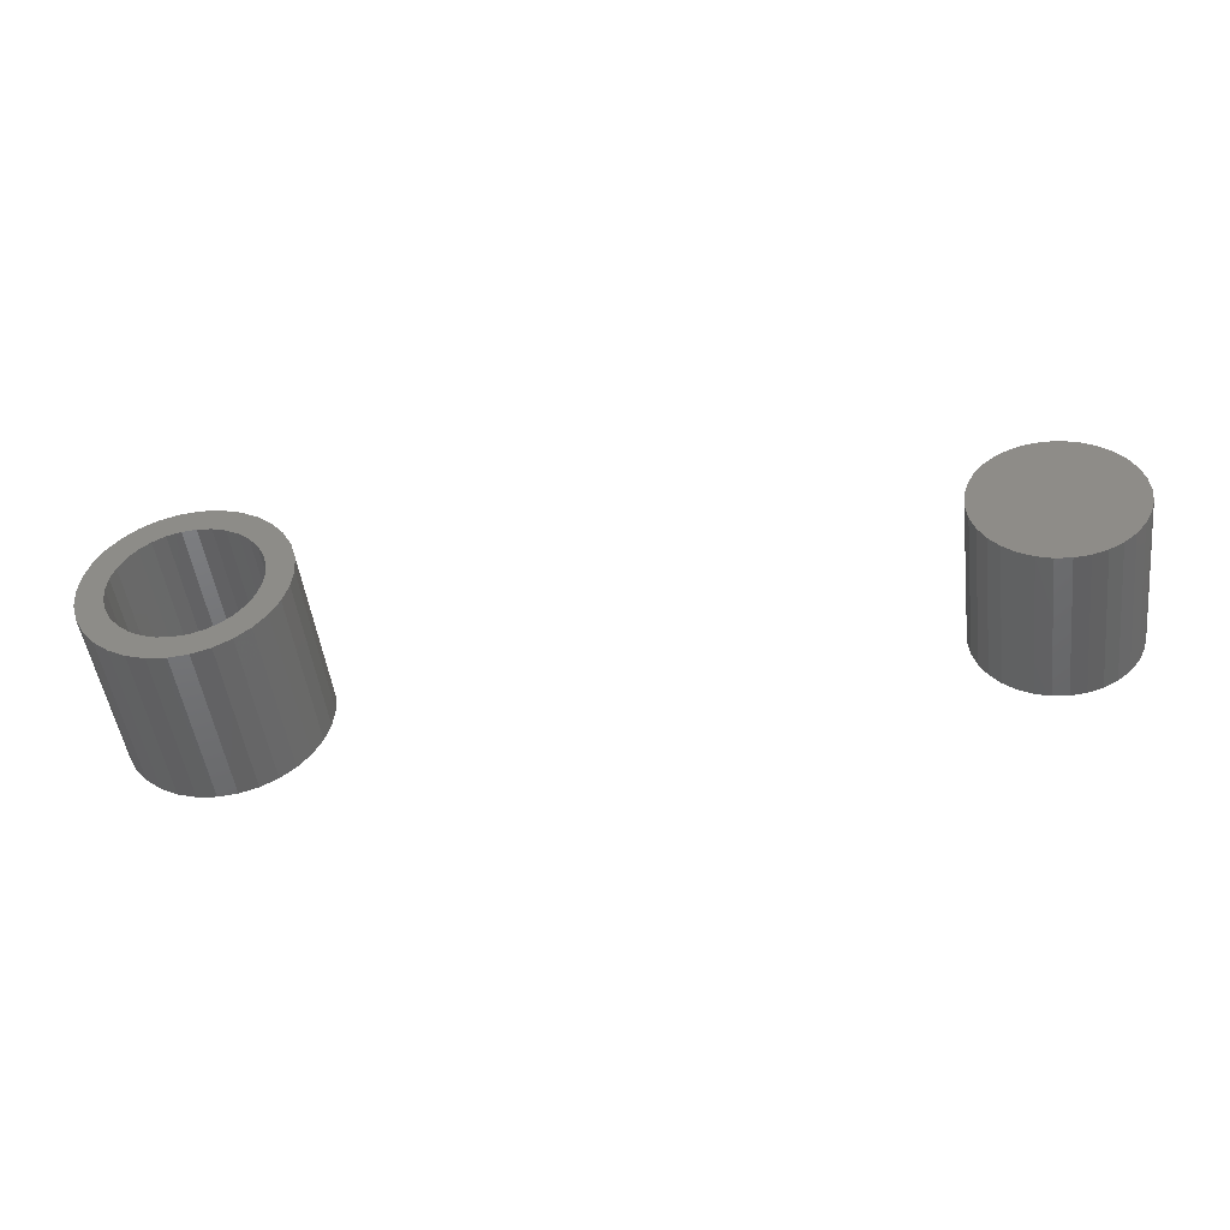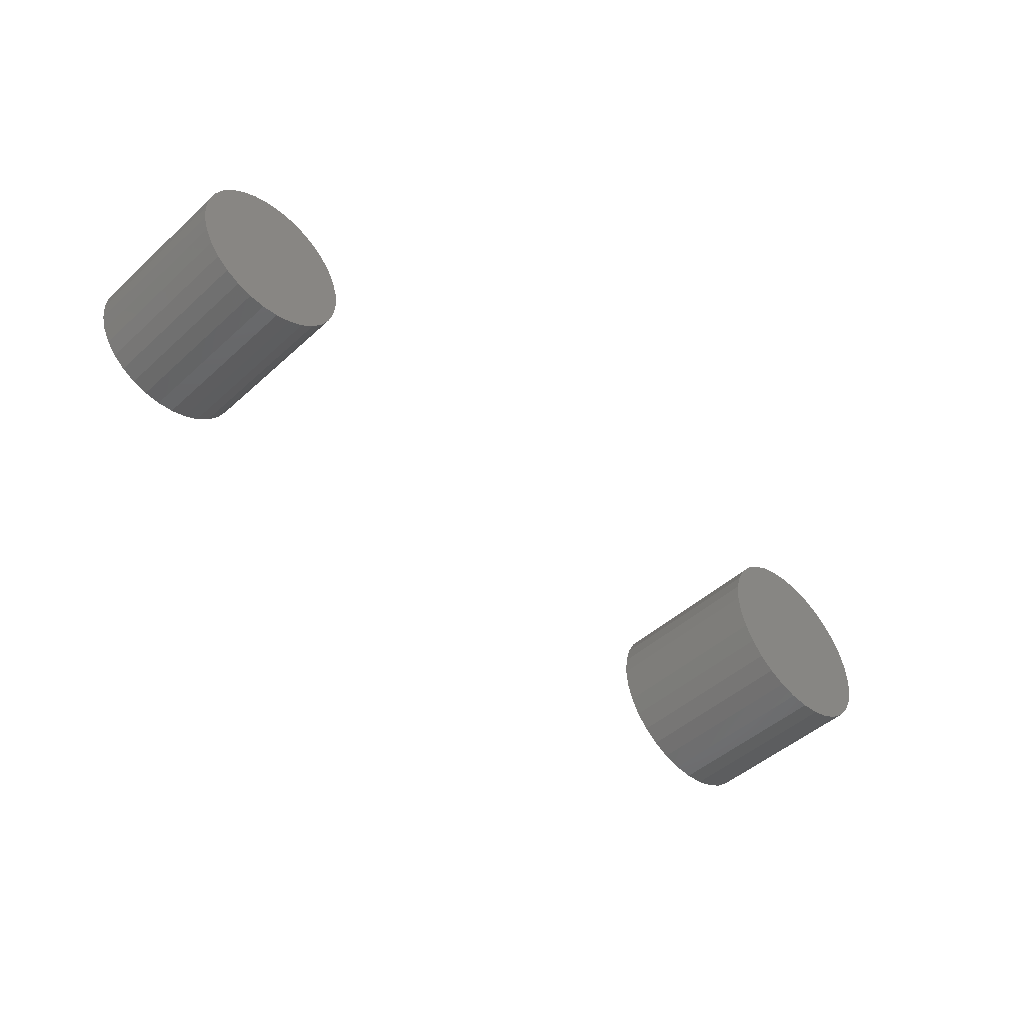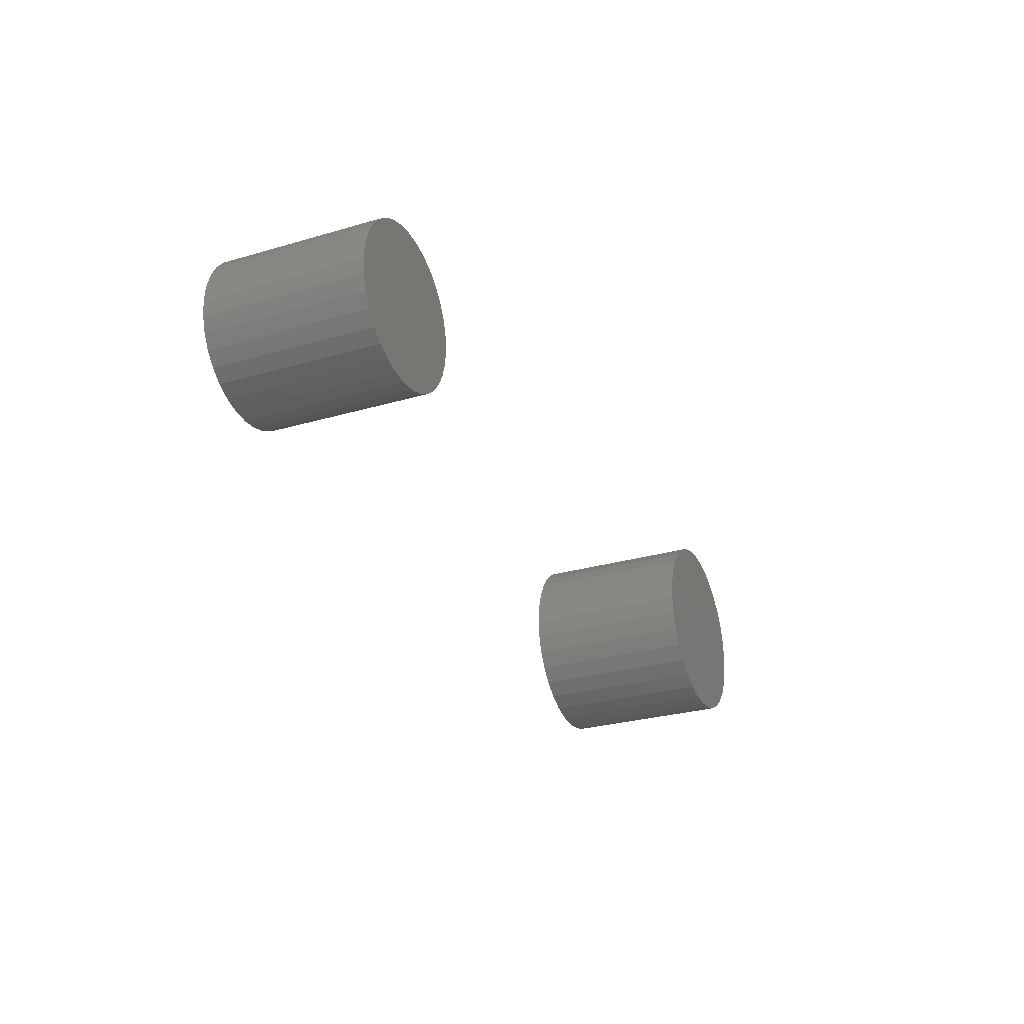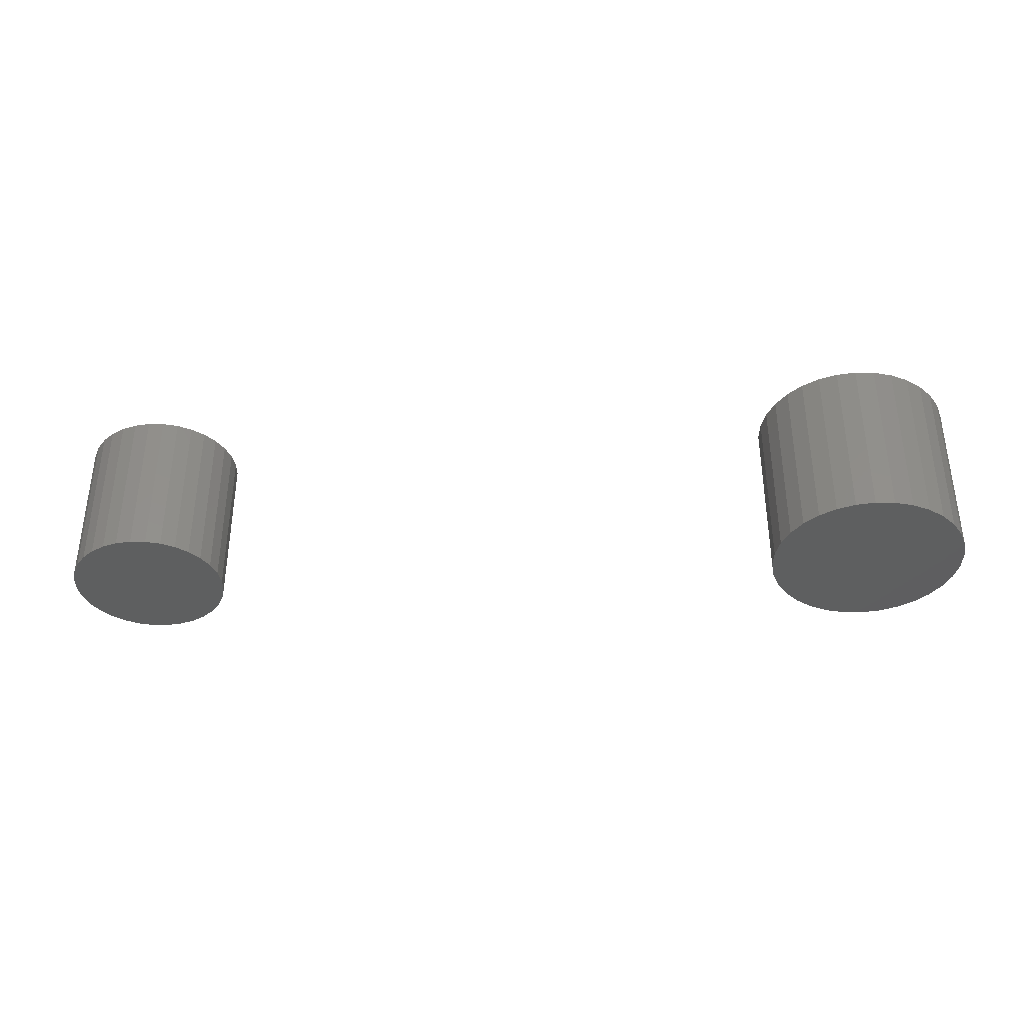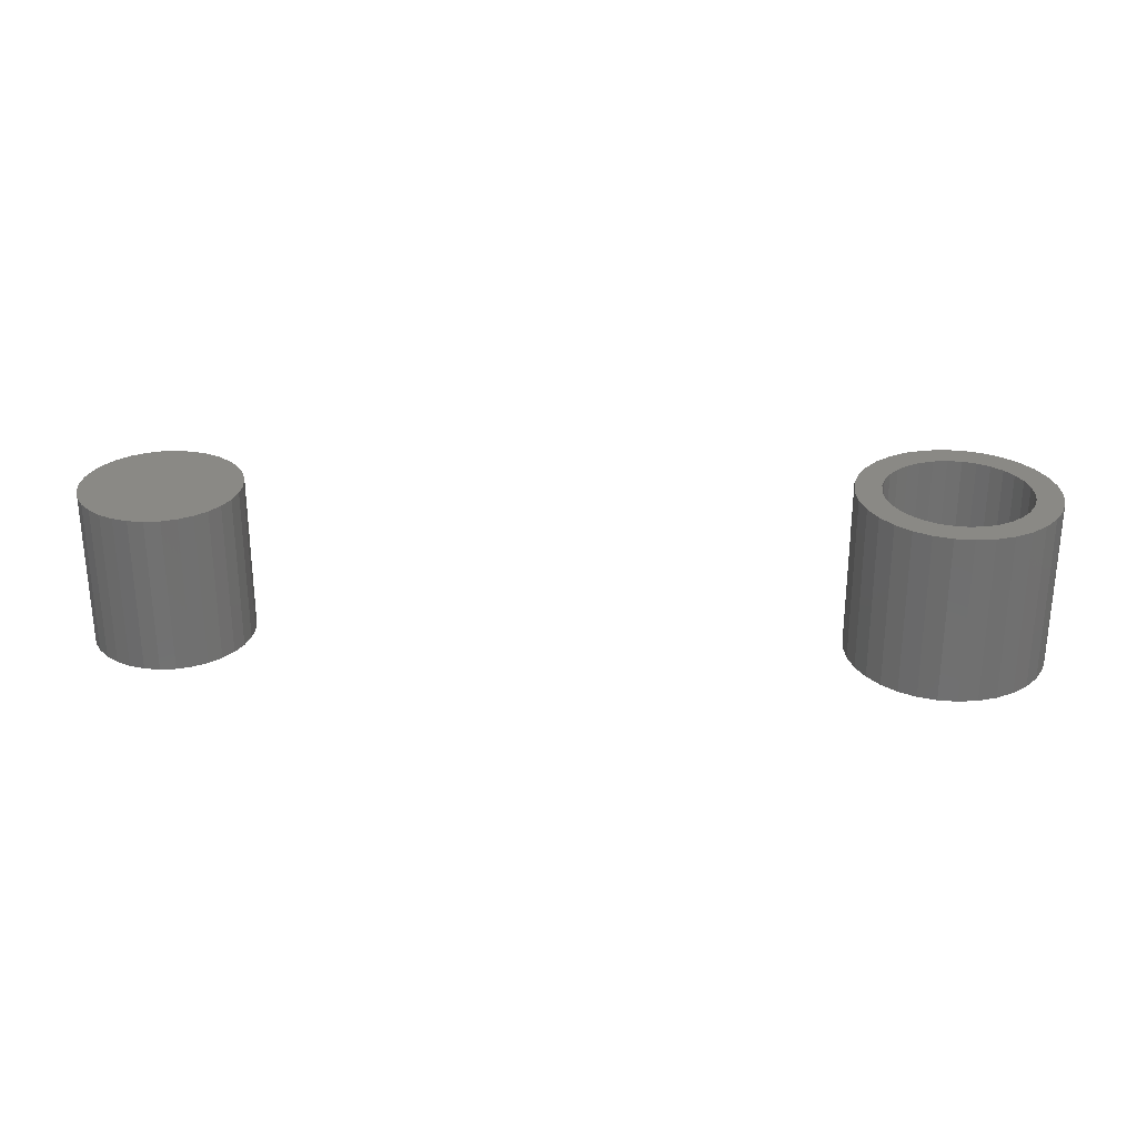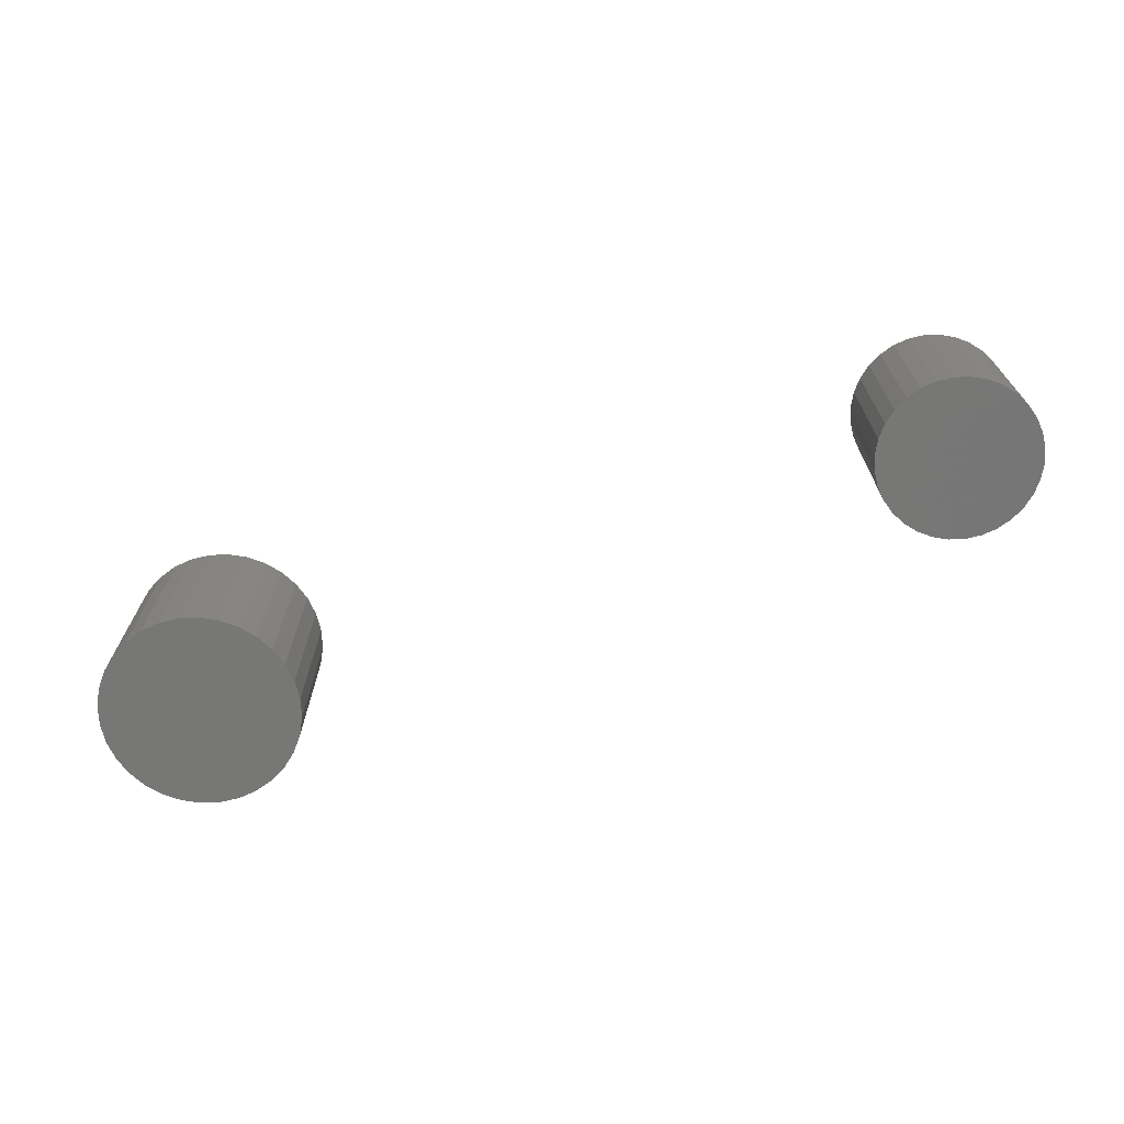
<metadata>
{"format":"stl","ext":"stl","renderer":"f3d","projection":"perspective","resolution":1024,"background":"white","views":[{"elev":-48.4,"azim":-172.9,"up":"+Z"},{"elev":-47.7,"azim":-44.6,"up":"+Z"},{"elev":-27.9,"azim":-66.0,"up":"+Z"},{"elev":-36.8,"azim":4.9,"up":"+Y"},{"elev":27.9,"azim":1.3,"up":"+Y"},{"elev":-69.3,"azim":-160.7,"up":"+Y"}]}
</metadata>
<code>
# stl→obj: 192 verts, 376 faces
v 0.001563 -0.09375 0.04688
v -0.007582 -0.09375 0.04597
v -0.01638 -0.09375 0.04331
v 0.01071 -0.09375 0.04597
v 0.0195 -0.09375 0.04331
v -0.02448 -0.09375 0.03898
v 0.0276 -0.09375 0.03898
v -0.03158 -0.09375 0.03315
v 0.03471 -0.09375 0.03315
v -0.03741 -0.09375 0.02604
v 0.04054 -0.09375 0.02604
v -0.04174 -0.09375 0.01794
v 0.04487 -0.09375 0.01794
v -0.04441 -0.09375 0.009145
v 0.04754 -0.09375 0.009145
v 0.04754 -0.09375 -0.009145
v -0.04174 -0.09375 -0.01794
v 0.04487 -0.09375 -0.01794
v -0.03741 -0.09375 -0.02604
v 0.04054 -0.09375 -0.02604
v -0.03158 -0.09375 -0.03315
v 0.03471 -0.09375 -0.03315
v -0.02448 -0.09375 -0.03898
v 0.0276 -0.09375 -0.03898
v -0.01638 -0.09375 -0.04331
v 0.0195 -0.09375 -0.04331
v -0.007582 -0.09375 -0.04597
v 0.001563 -0.09375 -0.04688
v 0.01071 -0.09375 -0.04597
v 0.04844 -0.09375 -2.354e-17
v -0.04531 -0.09375 1.091e-17
v -0.04441 -0.09375 -0.009145
v -0.01638 5.943e-18 0.04331
v -0.007582 6.431e-18 0.04597
v 0.001563 6.939e-18 0.04688
v 0.01071 7.447e-18 0.04597
v 0.0195 7.935e-18 0.04331
v -0.02448 5.493e-18 0.03898
v 0.0276 8.385e-18 0.03898
v -0.03158 5.099e-18 0.03315
v 0.03471 8.779e-18 0.03315
v -0.03741 4.775e-18 0.02604
v 0.04054 9.102e-18 0.02604
v -0.04174 4.535e-18 0.01794
v 0.04487 9.343e-18 0.01794
v -0.04441 4.387e-18 0.009145
v 0.04754 9.491e-18 0.009145
v 0.04487 9.343e-18 -0.01794
v -0.04174 4.535e-18 -0.01794
v 0.04754 9.491e-18 -0.009145
v -0.03741 4.775e-18 -0.02604
v 0.04054 9.102e-18 -0.02604
v -0.03158 5.099e-18 -0.03315
v 0.03471 8.779e-18 -0.03315
v -0.02448 5.493e-18 -0.03898
v 0.0276 8.385e-18 -0.03898
v -0.01638 5.943e-18 -0.04331
v 0.0195 7.935e-18 -0.04331
v -0.007582 6.431e-18 -0.04597
v 0.001563 6.939e-18 -0.04688
v 0.01071 7.447e-18 -0.04597
v -0.04441 4.387e-18 -0.009145
v -0.04531 4.337e-18 1.091e-17
v 0.04844 9.541e-18 -2.354e-17
v 0.4221 1.913e-17 0.0303
v 0.4038 1.812e-17 0.03248
v 0.4286 1.95e-17 0.03562
v 0.4168 1.884e-17 0.0238
v 0.3984 1.782e-17 0.02238
v 0.4128 1.862e-17 0.0164
v 0.395 1.763e-17 0.01141
v 0.4104 1.848e-17 0.008359
v 0.395 1.763e-17 -0.01141
v 0.4104 1.848e-17 -0.008359
v 0.4128 1.862e-17 -0.0164
v 0.3984 1.782e-17 -0.02238
v 0.4168 1.884e-17 -0.0238
v 0.4038 1.812e-17 -0.03248
v 0.4221 1.913e-17 -0.0303
v 0.4286 1.95e-17 -0.03562
v 0.411 1.852e-17 -0.04134
v 0.436 1.991e-17 -0.03958
v 0.444 2.035e-17 -0.04202
v 0.4199 1.901e-17 -0.04862
v 0.4937 2.311e-17 0.04134
v 0.4607 2.128e-17 0.04202
v 0.4849 2.262e-17 0.04862
v 0.4688 2.173e-17 0.03958
v 0.4762 2.214e-17 0.03562
v 0.501 2.352e-17 0.03248
v 0.4827 2.25e-17 0.0303
v 0.488 2.279e-17 0.0238
v 0.5064 2.382e-17 0.02238
v 0.492 2.301e-17 0.0164
v 0.5097 2.4e-17 0.01141
v 0.4944 2.315e-17 0.008359
v 0.4952 2.32e-17 -2.123e-17
v 0.492 2.301e-17 -0.0164
v 0.4944 2.315e-17 -0.008359
v 0.5097 2.4e-17 -0.01141
v 0.5064 2.382e-17 -0.02238
v 0.488 2.279e-17 -0.0238
v 0.501 2.352e-17 -0.03248
v 0.4827 2.25e-17 -0.0303
v 0.4762 2.214e-17 -0.03562
v 0.4937 2.311e-17 -0.04134
v 0.4688 2.173e-17 -0.03958
v 0.4607 2.128e-17 -0.04202
v 0.4849 2.262e-17 -0.04862
v 0.3939 1.757e-17 -7.871e-18
v 0.4095 1.844e-17 -2.977e-17
v 0.5109 2.406e-17 -3.651e-17
v 0.411 1.852e-17 0.04134
v 0.4199 1.901e-17 0.04862
v 0.4524 2.082e-17 0.04285
v 0.444 2.035e-17 0.04202
v 0.436 1.991e-17 0.03958
v 0.4524 2.082e-17 -0.04285
v 0.4748 2.206e-17 -0.05402
v 0.4638 2.145e-17 -0.05735
v 0.4524 2.082e-17 -0.05847
v 0.441 2.018e-17 -0.05735
v 0.43 1.957e-17 -0.05402
v 0.43 1.957e-17 0.05402
v 0.441 2.018e-17 0.05735
v 0.4524 2.082e-17 0.05847
v 0.4638 2.145e-17 0.05735
v 0.4748 2.206e-17 0.05402
v 0.4607 -0.08594 -0.04202
v 0.4688 -0.08594 -0.03958
v 0.4762 -0.08594 -0.03562
v 0.4827 -0.08594 -0.0303
v 0.488 -0.08594 -0.0238
v 0.492 -0.08594 -0.0164
v 0.4944 -0.08594 -0.008359
v 0.4952 -0.08594 -2.123e-17
v 0.4524 -0.08594 -0.04285
v 0.444 -0.08594 -0.04202
v 0.436 -0.08594 -0.03958
v 0.4286 -0.08594 -0.03562
v 0.4221 -0.08594 -0.0303
v 0.4168 -0.08594 -0.0238
v 0.4128 -0.08594 -0.0164
v 0.4104 -0.08594 -0.008359
v 0.4095 -0.08594 -2.977e-17
v 0.444 -0.08594 0.04202
v 0.436 -0.08594 0.03958
v 0.4286 -0.08594 0.03562
v 0.4221 -0.08594 0.0303
v 0.4168 -0.08594 0.0238
v 0.4128 -0.08594 0.0164
v 0.4104 -0.08594 0.008359
v 0.4524 -0.08594 0.04285
v 0.4607 -0.08594 0.04202
v 0.4688 -0.08594 0.03958
v 0.4762 -0.08594 0.03562
v 0.4827 -0.08594 0.0303
v 0.488 -0.08594 0.0238
v 0.492 -0.08594 0.0164
v 0.4944 -0.08594 0.008359
v 0.5109 -0.1016 -2.219e-17
v 0.5097 -0.1016 -0.01141
v 0.5064 -0.1016 -0.02238
v 0.501 -0.1016 -0.03248
v 0.4937 -0.1016 -0.04134
v 0.4849 -0.1016 -0.04862
v 0.4748 -0.1016 -0.05402
v 0.4638 -0.1016 -0.05735
v 0.4524 -0.1016 -0.05847
v 0.441 -0.1016 -0.05735
v 0.43 -0.1016 -0.05402
v 0.4199 -0.1016 -0.04862
v 0.411 -0.1016 -0.04134
v 0.4038 -0.1016 -0.03248
v 0.3984 -0.1016 -0.02238
v 0.395 -0.1016 -0.01141
v 0.3939 -0.1016 -7.871e-18
v 0.395 -0.1016 0.01141
v 0.3984 -0.1016 0.02238
v 0.4038 -0.1016 0.03248
v 0.411 -0.1016 0.04134
v 0.4199 -0.1016 0.04862
v 0.43 -0.1016 0.05402
v 0.441 -0.1016 0.05735
v 0.4524 -0.1016 0.05847
v 0.4638 -0.1016 0.05735
v 0.4748 -0.1016 0.05402
v 0.4849 -0.1016 0.04862
v 0.4937 -0.1016 0.04134
v 0.501 -0.1016 0.03248
v 0.5064 -0.1016 0.02238
v 0.5097 -0.1016 0.01141
f 1 2 3
f 4 1 3
f 4 3 5
f 5 3 6
f 5 6 7
f 7 6 8
f 7 8 9
f 9 8 10
f 9 10 11
f 11 10 12
f 11 12 13
f 13 12 14
f 13 14 15
f 16 17 18
f 18 17 19
f 18 19 20
f 20 19 21
f 20 21 22
f 22 21 23
f 22 23 24
f 24 23 25
f 24 25 26
f 26 25 27
f 26 27 28
f 26 28 29
f 15 14 30
f 30 14 31
f 30 31 16
f 16 31 32
f 16 32 17
f 33 34 35
f 33 35 36
f 37 33 36
f 38 33 37
f 39 38 37
f 40 38 39
f 41 40 39
f 42 40 41
f 43 42 41
f 44 42 43
f 45 44 43
f 46 44 45
f 47 46 45
f 48 49 50
f 51 49 48
f 52 51 48
f 53 51 52
f 54 53 52
f 55 53 54
f 56 55 54
f 57 55 56
f 58 57 56
f 59 57 58
f 60 59 58
f 61 60 58
f 49 62 50
f 50 62 63
f 50 63 64
f 64 63 46
f 64 46 47
f 64 30 50
f 50 30 16
f 50 16 48
f 48 16 18
f 48 18 52
f 52 18 20
f 52 20 54
f 54 20 22
f 54 22 56
f 56 22 24
f 56 24 58
f 58 24 26
f 58 26 61
f 61 26 29
f 61 29 60
f 60 29 28
f 60 28 59
f 59 28 27
f 59 27 57
f 57 27 25
f 57 25 55
f 55 25 23
f 55 23 53
f 53 23 21
f 53 21 51
f 51 21 19
f 51 19 49
f 49 19 17
f 49 17 62
f 62 17 32
f 62 32 63
f 63 32 31
f 63 31 46
f 46 31 14
f 46 14 44
f 44 14 12
f 44 12 42
f 42 12 10
f 42 10 40
f 40 10 8
f 40 8 38
f 38 8 6
f 38 6 33
f 33 6 3
f 33 3 34
f 34 3 2
f 34 2 35
f 35 2 1
f 35 1 36
f 36 1 4
f 36 4 37
f 37 4 5
f 37 5 39
f 39 5 7
f 39 7 41
f 41 7 9
f 41 9 43
f 43 9 11
f 43 11 45
f 45 11 13
f 45 13 47
f 47 13 15
f 47 15 64
f 64 15 30
f 65 66 67
f 66 65 68
f 68 69 66
f 69 68 70
f 70 71 69
f 72 71 70
f 73 74 75
f 75 76 73
f 77 76 75
f 78 76 77
f 77 79 78
f 78 79 80
f 80 81 78
f 81 80 82
f 83 81 82
f 84 81 83
f 85 86 87
f 88 86 85
f 89 88 85
f 90 89 85
f 90 91 89
f 92 91 90
f 93 92 90
f 94 92 93
f 95 94 93
f 95 96 94
f 96 95 97
f 98 99 100
f 101 98 100
f 101 102 98
f 102 101 103
f 104 102 103
f 105 104 103
f 106 105 103
f 107 105 106
f 108 107 106
f 108 106 109
f 110 71 72
f 110 72 111
f 110 111 74
f 110 74 73
f 112 100 99
f 112 99 97
f 112 97 95
f 113 114 115
f 113 115 116
f 113 116 117
f 113 117 67
f 113 67 66
f 118 108 109
f 118 109 119
f 118 119 120
f 118 120 121
f 118 121 122
f 118 122 123
f 118 123 84
f 118 84 83
f 115 114 124
f 115 124 125
f 115 125 126
f 115 126 127
f 115 127 128
f 115 128 87
f 115 87 86
f 118 129 108
f 108 129 130
f 108 130 107
f 107 130 131
f 107 131 105
f 105 131 132
f 105 132 104
f 104 132 133
f 104 133 102
f 102 133 134
f 102 134 98
f 98 134 135
f 98 135 99
f 99 135 136
f 99 136 97
f 129 118 137
f 137 118 83
f 137 83 138
f 138 83 82
f 138 82 139
f 139 82 80
f 139 80 140
f 140 80 79
f 140 79 141
f 141 79 77
f 141 77 142
f 142 77 75
f 142 75 143
f 143 75 74
f 143 74 144
f 144 74 111
f 144 111 145
f 115 146 116
f 116 146 147
f 116 147 117
f 117 147 148
f 117 148 67
f 67 148 149
f 67 149 65
f 65 149 150
f 65 150 68
f 68 150 151
f 68 151 70
f 70 151 152
f 70 152 72
f 72 152 145
f 72 145 111
f 146 115 153
f 153 115 86
f 153 86 154
f 154 86 88
f 154 88 155
f 155 88 89
f 155 89 156
f 156 89 91
f 156 91 157
f 157 91 92
f 157 92 158
f 158 92 94
f 158 94 159
f 159 94 96
f 159 96 160
f 160 96 97
f 160 97 136
f 112 161 100
f 100 161 162
f 100 162 101
f 101 162 163
f 101 163 103
f 103 163 164
f 103 164 106
f 106 164 165
f 106 165 109
f 109 165 166
f 109 166 119
f 119 166 167
f 119 167 120
f 120 167 168
f 120 168 121
f 121 168 169
f 121 169 122
f 122 169 170
f 122 170 123
f 123 170 171
f 123 171 84
f 84 171 172
f 84 172 81
f 81 172 173
f 81 173 78
f 78 173 174
f 78 174 76
f 76 174 175
f 76 175 73
f 73 175 176
f 73 176 110
f 110 176 177
f 110 177 71
f 71 177 178
f 71 178 69
f 69 178 179
f 69 179 66
f 66 179 180
f 66 180 113
f 113 180 181
f 113 181 114
f 114 181 182
f 114 182 124
f 124 182 183
f 124 183 125
f 125 183 184
f 125 184 126
f 126 184 185
f 126 185 127
f 127 185 186
f 127 186 128
f 128 186 187
f 128 187 87
f 87 187 188
f 87 188 85
f 85 188 189
f 85 189 90
f 90 189 190
f 90 190 93
f 93 190 191
f 93 191 95
f 95 191 192
f 95 192 112
f 112 192 161
f 184 186 185
f 186 184 183
f 186 183 187
f 187 183 182
f 187 182 188
f 188 182 181
f 188 181 189
f 189 181 180
f 189 180 190
f 190 180 179
f 190 179 191
f 163 174 164
f 164 174 173
f 164 173 165
f 165 173 172
f 165 172 166
f 166 172 171
f 166 171 167
f 167 171 170
f 167 170 168
f 168 170 169
f 191 179 192
f 192 179 178
f 192 178 161
f 161 178 177
f 161 177 162
f 162 177 176
f 162 176 163
f 163 176 175
f 163 175 174
f 147 146 153
f 147 153 154
f 155 147 154
f 148 147 155
f 156 148 155
f 149 148 156
f 157 149 156
f 150 149 157
f 158 150 157
f 151 150 158
f 159 151 158
f 152 151 159
f 160 152 159
f 134 143 135
f 142 143 134
f 133 142 134
f 141 142 133
f 132 141 133
f 140 141 132
f 131 140 132
f 139 140 131
f 130 139 131
f 138 139 130
f 137 138 130
f 129 137 130
f 143 144 135
f 135 144 145
f 135 145 136
f 136 145 152
f 136 152 160

</code>
